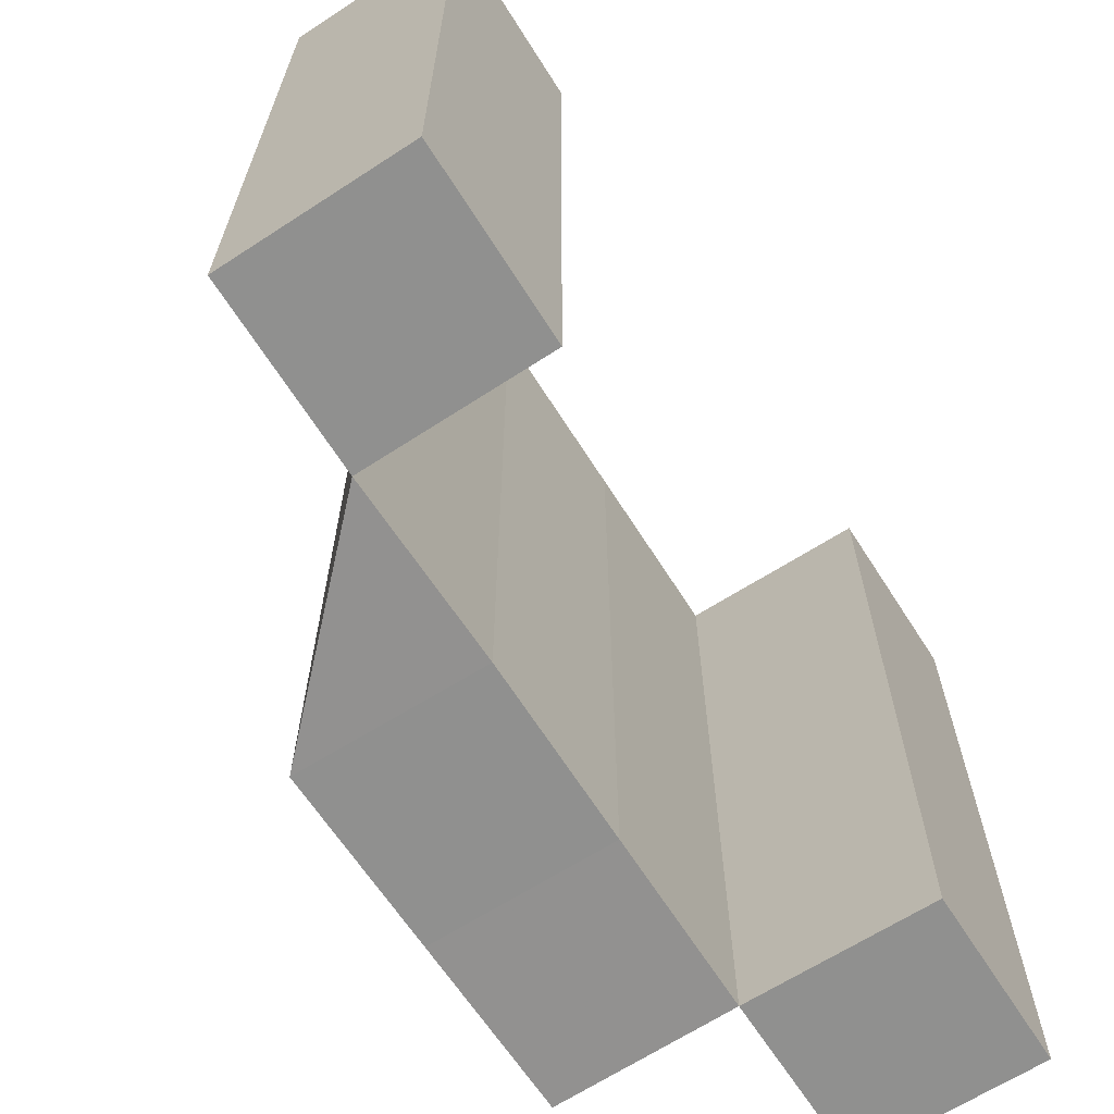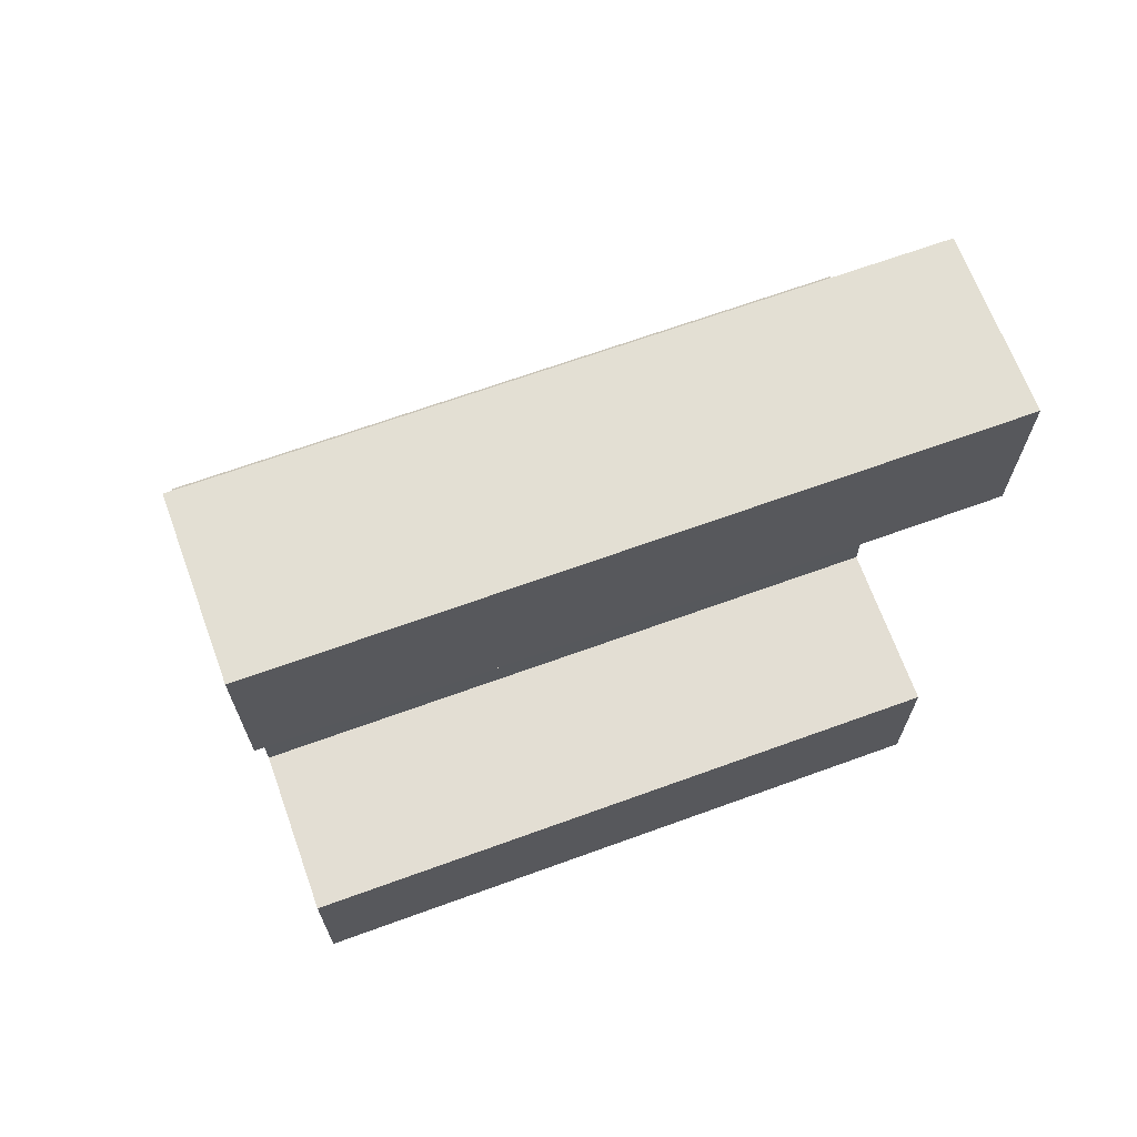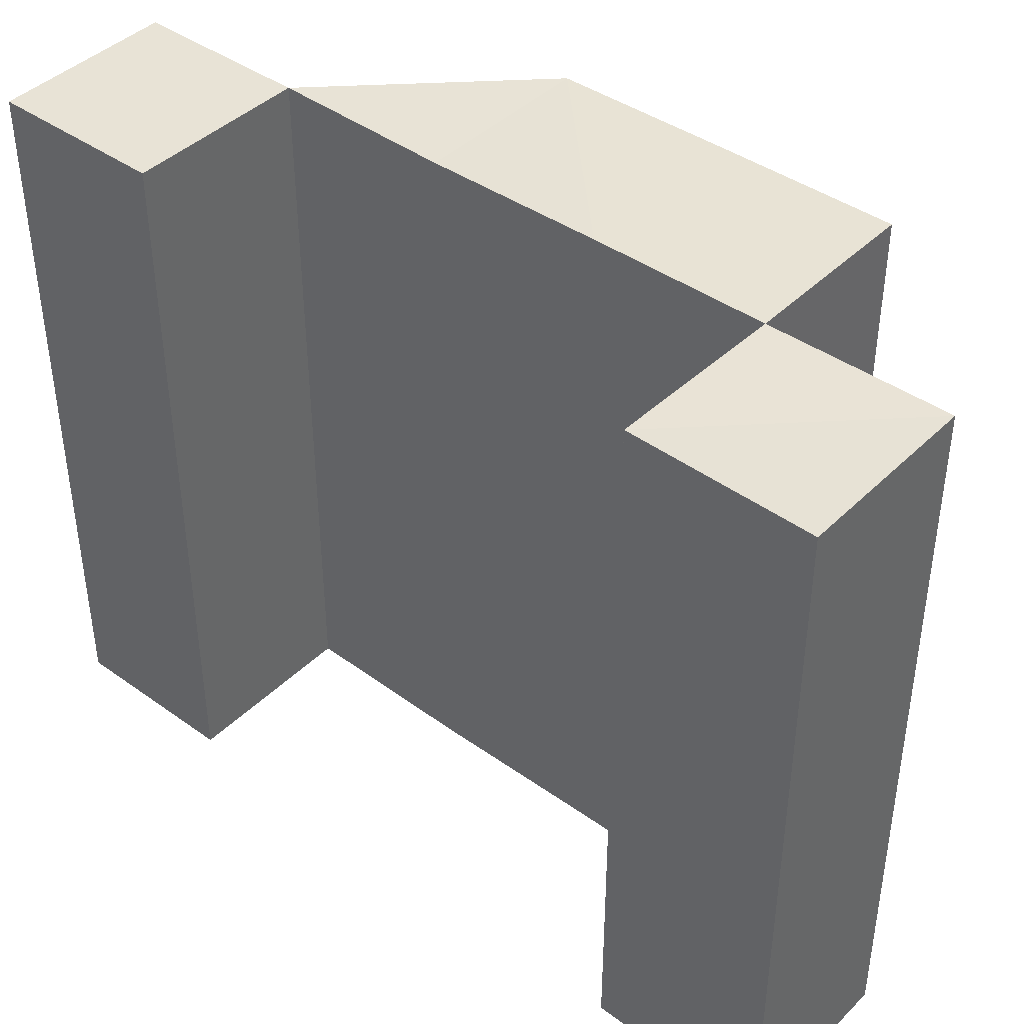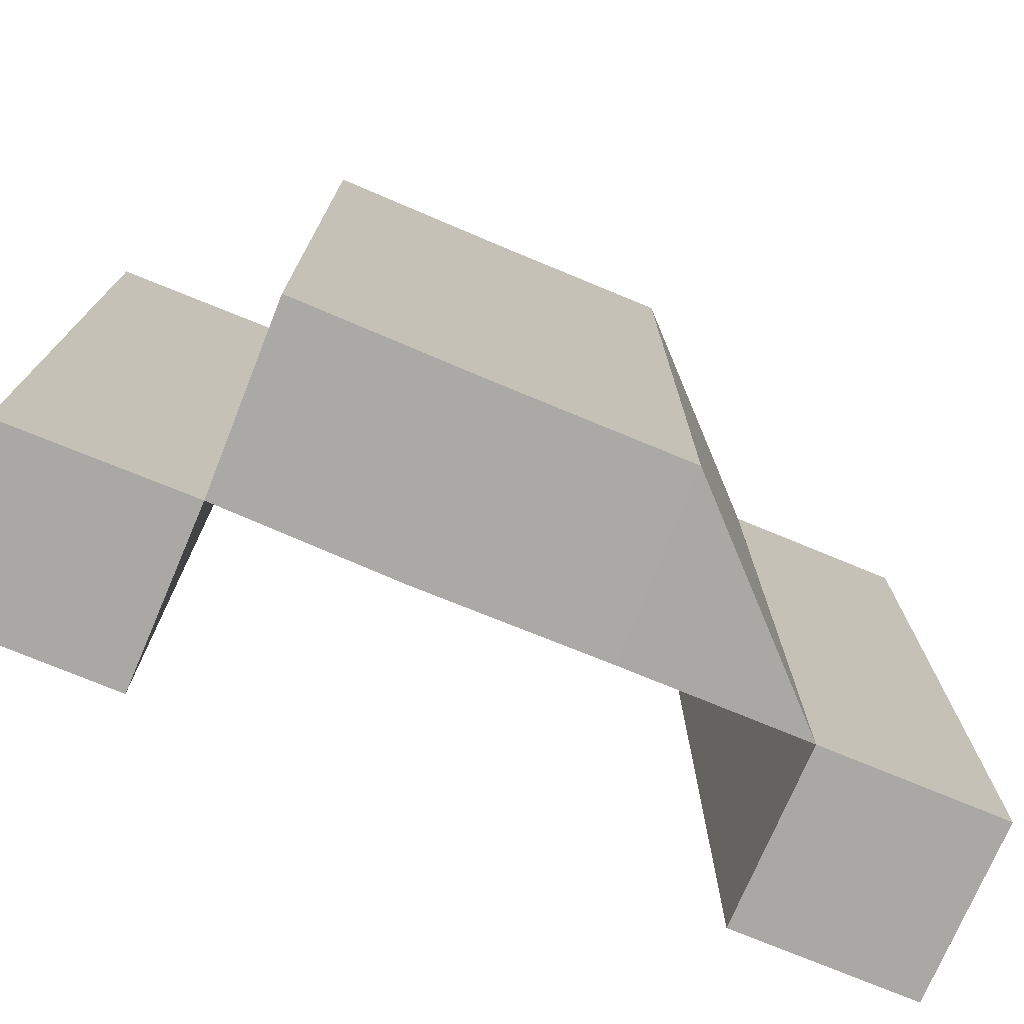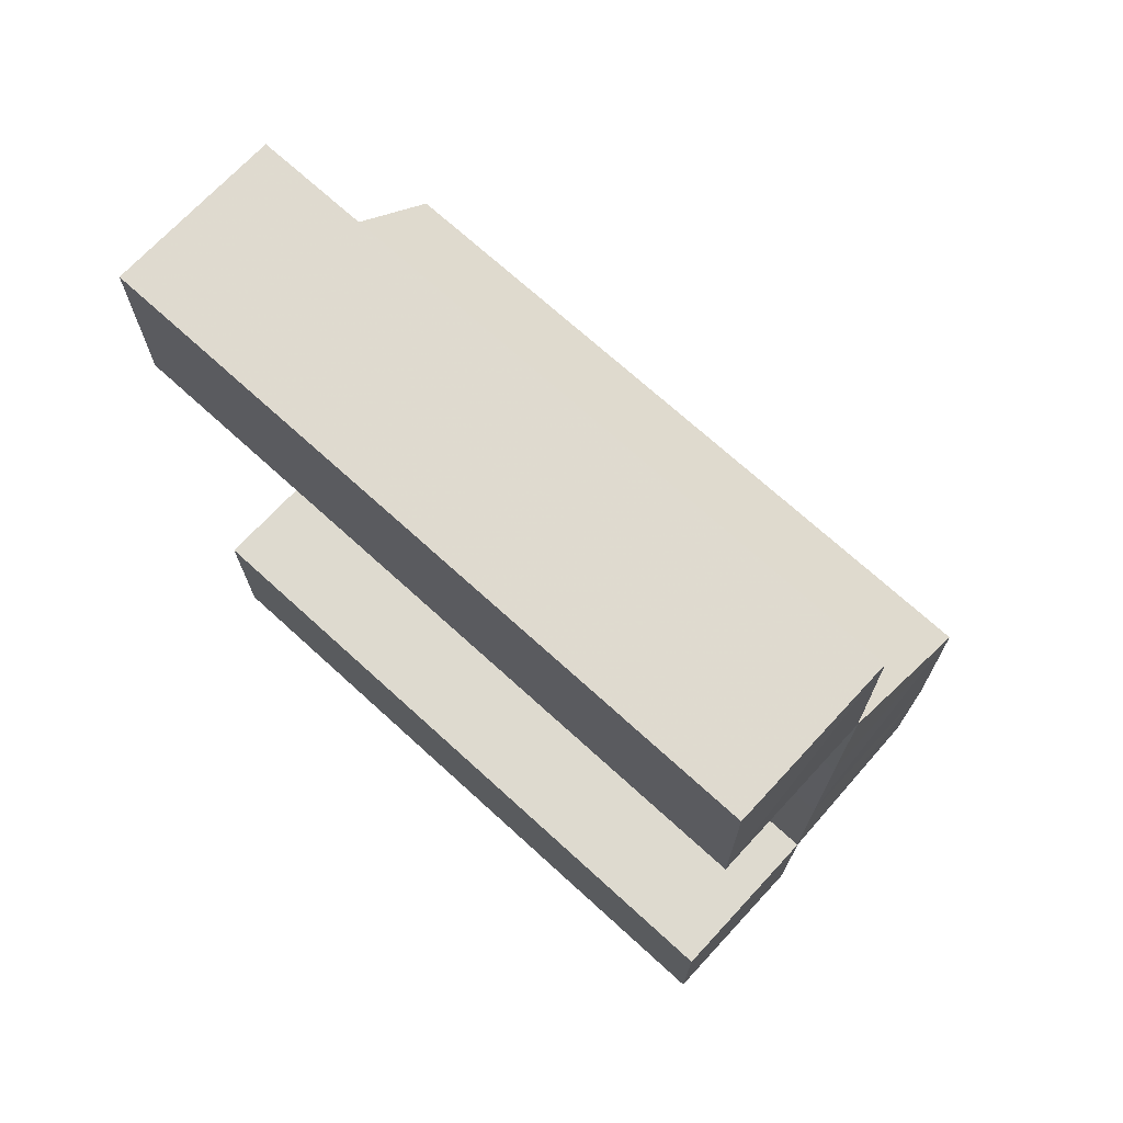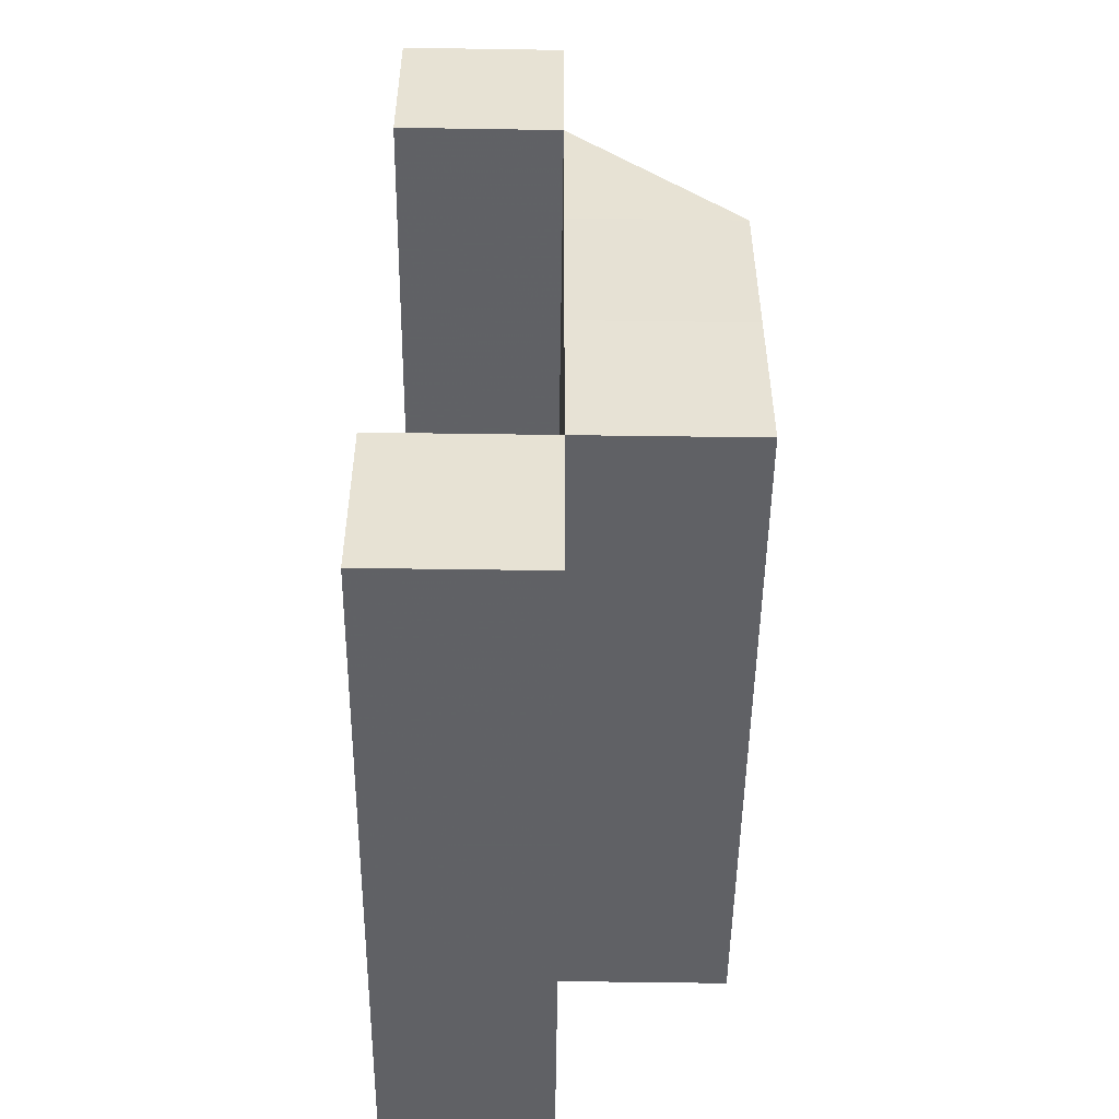
<metadata>
{"format":"obj","ext":"obj","renderer":"f3d","projection":"perspective","resolution":1024,"background":"white","views":[{"elev":-65.8,"azim":-147.2,"up":"+Z"},{"elev":67.2,"azim":-110.2,"up":"+Y"},{"elev":41.5,"azim":-49.1,"up":"+Z"},{"elev":-75.1,"azim":67.5,"up":"+Z"},{"elev":71.0,"azim":-47.6,"up":"+Y"},{"elev":-50.5,"azim":-0.9,"up":"+Y"}]}
</metadata>
<code>
o 7677
v 2235 1863 7.562
v 2235 1863 7.562
v 2235 1863 7.562
v 2235 1863 7.562
v 2235 1863 7.562
v 2235 1863 7.522
v 2235 1863 7.562
v 2235 1863 7.522
v 2235 1863 7.522
v 2235 1863 7.522
v 2235 1863 7.562
v 2235 1863 7.562
v 2235 1863 7.522
v 2235 1863 7.562
v 2235 1863 7.522
v 2235 1863 7.522
v 2235 1863 7.522
v 2235 1863 7.522
v 2235 1863 7.522
v 2235 1863 7.522
v 2235 1863 7.562
v 2235 1863 7.522
v 2235 1863 7.562
v 2235 1863 7.522
v 2235 1863 7.522
v 2235 1863 7.522
v 2235 1863 7.562
v 2235 1863 7.522
v 2235 1863 7.562
v 2235 1863 7.522
v 2235 1863 7.522
v 2235 1863 7.522
v 2235 1863 7.562
v 2235 1863 7.562
v 2235 1863 7.562
v 2235 1863 7.522
v 2235 1863 7.522
v 2235 1863 7.562
v 2235 1863 7.562
v 2235 1863 7.522
v 2235 1863 7.522
v 2235 1863 7.522
v 2235 1863 7.522
v 2235 1863 7.522
v 2235 1863 7.522
v 2235 1863 7.562
v 2235 1863 7.522
v 2235 1863 7.562
v 2235 1863 7.562
v 2235 1863 7.522
v 2235 1863 7.522
v 2235 1863 7.562
v 2235 1863 7.522
v 2235 1863 7.562
v 2235 1863 7.522
v 2235 1863 7.562
v 2235 1863 7.522
v 2235 1863 7.562
v 2235 1863 7.562
v 2235 1863 7.522
v 2235 1863 7.562
v 2235 1863 7.562
v 2235 1863 7.522
v 2235 1863 7.562
v 2235 1863 7.562
v 2235 1863 7.562
v 2235 1863 7.562
v 2235 1863 7.562
v 2235 1863 7.562
v 2235 1863 7.562
v 2235 1863 7.522
v 2235 1863 7.522
v 2235 1863 7.522
v 2235 1863 7.562
v 2235 1863 7.562
v 2235 1863 7.562
v 2235 1863 7.562
v 2235 1863 7.522
v 2235 1863 7.562
v 2235 1863 7.522
v 2235 1863 7.562
v 2235 1863 7.522
v 2235 1863 7.522
v 2235 1863 7.522
v 2235 1863 7.522
v 2235 1863 7.522
v 2235 1863 7.562
v 2235 1863 7.562
v 2235 1863 7.522
v 2235 1863 7.522
v 2235 1863 7.522
v 2235 1863 7.562
v 2235 1863 7.562
v 2235 1863 7.562
f 1 2 3
f 4 5 2
f 6 5 7
f 8 6 1
f 1 9 10
f 4 11 9
f 12 13 9
f 14 12 15
f 16 17 18
f 17 19 20
f 21 19 22
f 23 21 24
f 25 26 27
f 26 28 29
f 25 30 31
f 28 32 33
f 32 34 35
f 30 36 37
f 37 38 39
f 40 35 38
f 36 41 40
f 41 42 43
f 44 43 45
f 46 42 47
f 48 49 44
f 49 50 51
f 52 48 53
f 54 52 55
f 56 51 57
f 58 46 56
f 59 57 60
f 61 58 59
f 62 46 63
f 46 64 65
f 33 65 66
f 67 66 68
f 69 70 71
f 70 72 73
f 69 74 75
f 74 76 77
f 78 76 79
f 80 78 81
f 82 83 84
f 85 86 83
f 87 88 82
f 88 86 89
f 90 91 92
f 91 93 94

</code>
